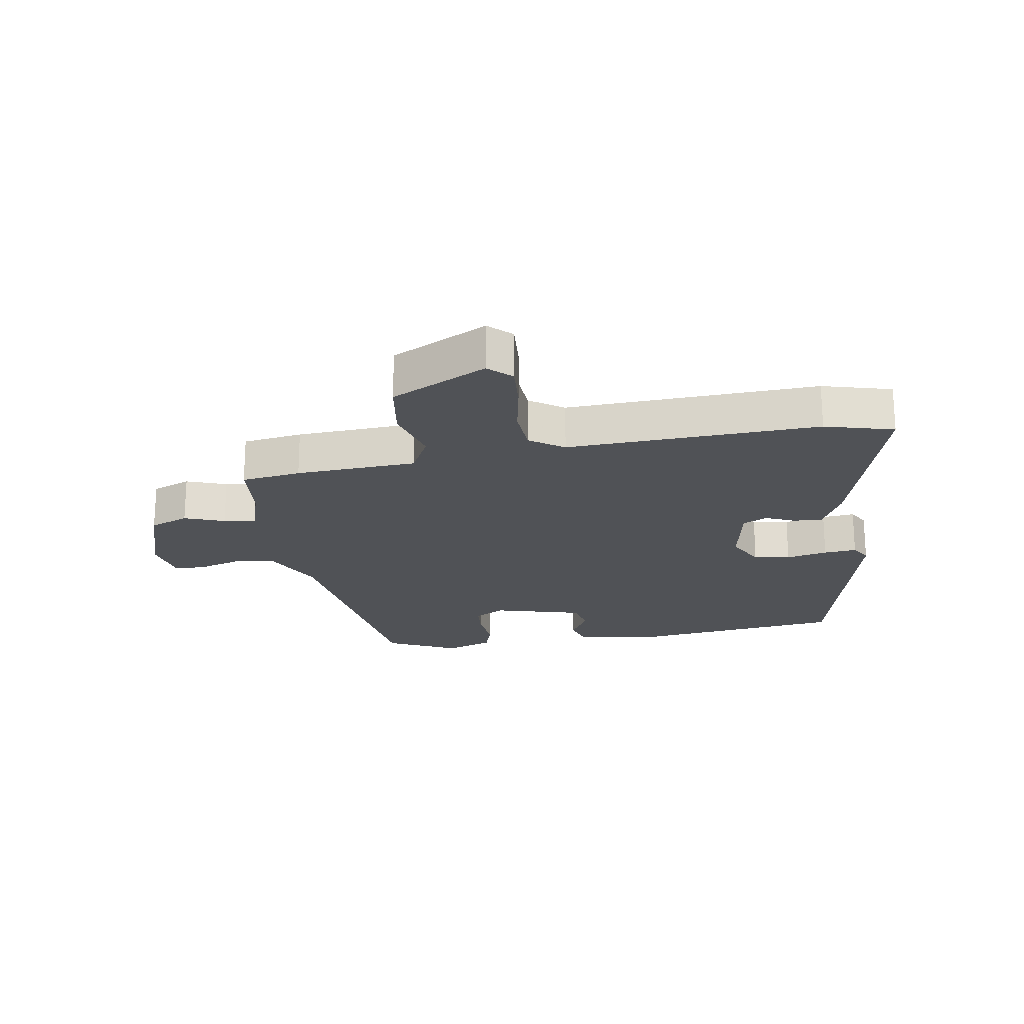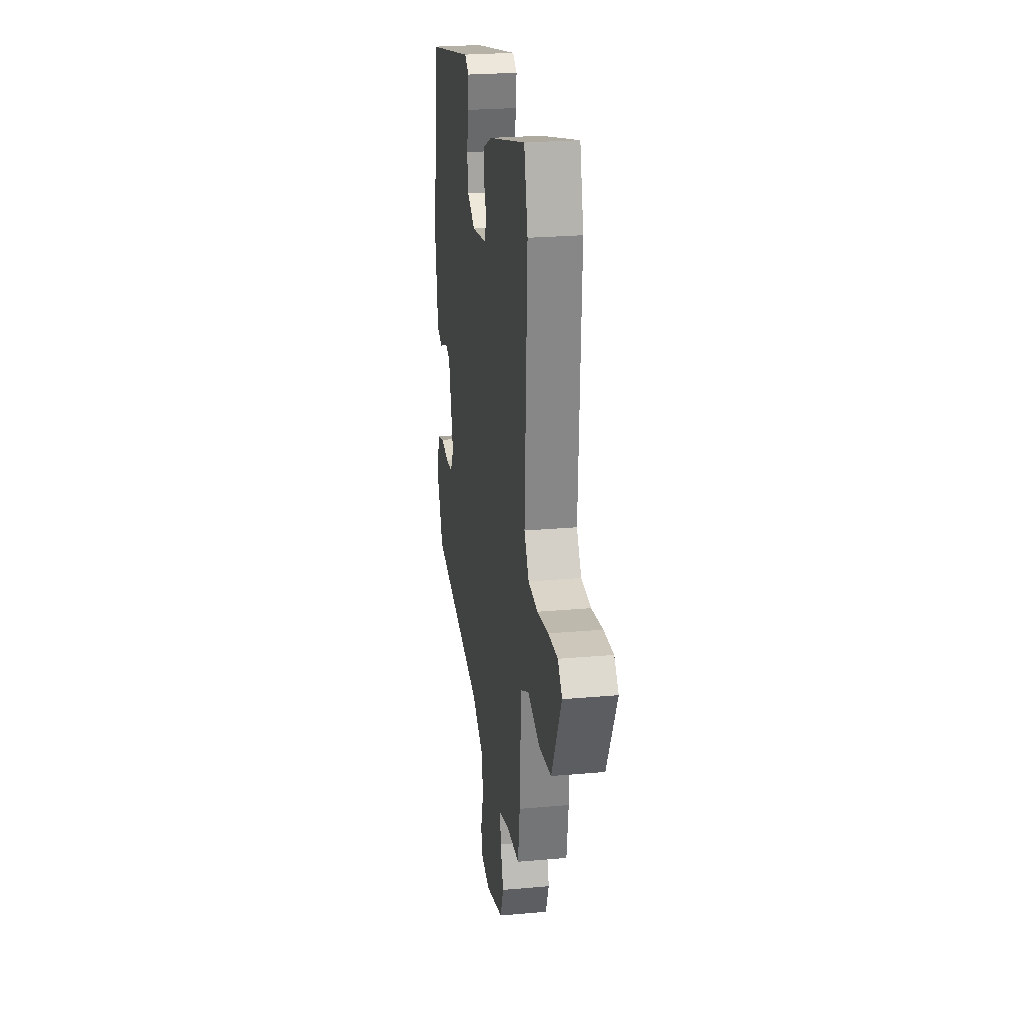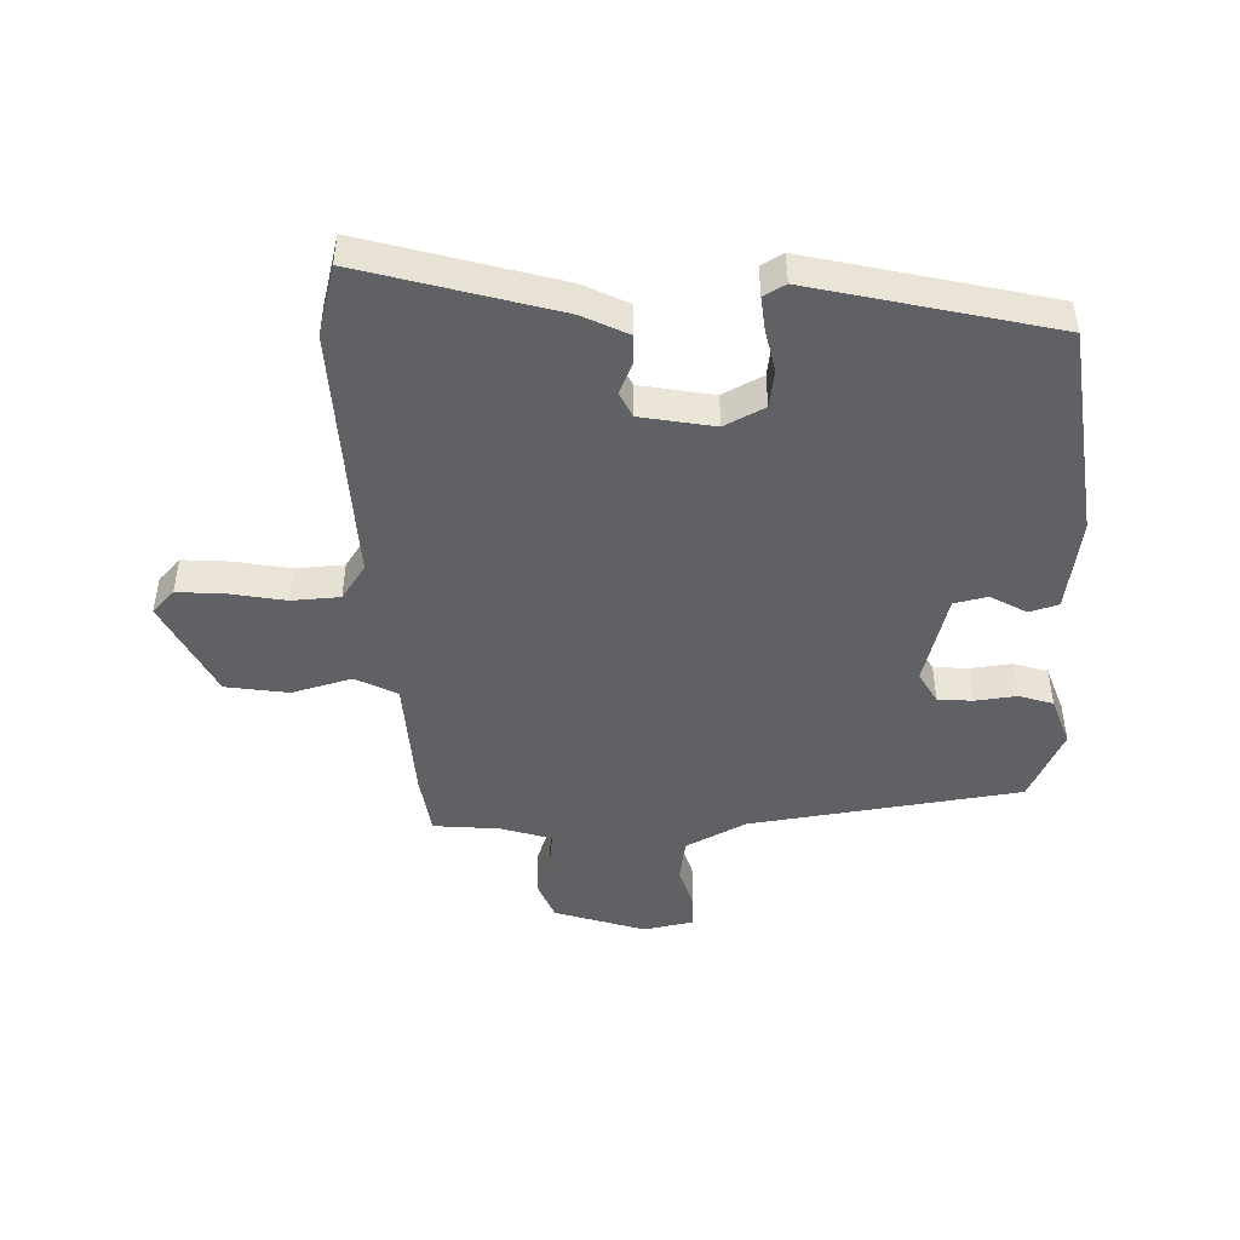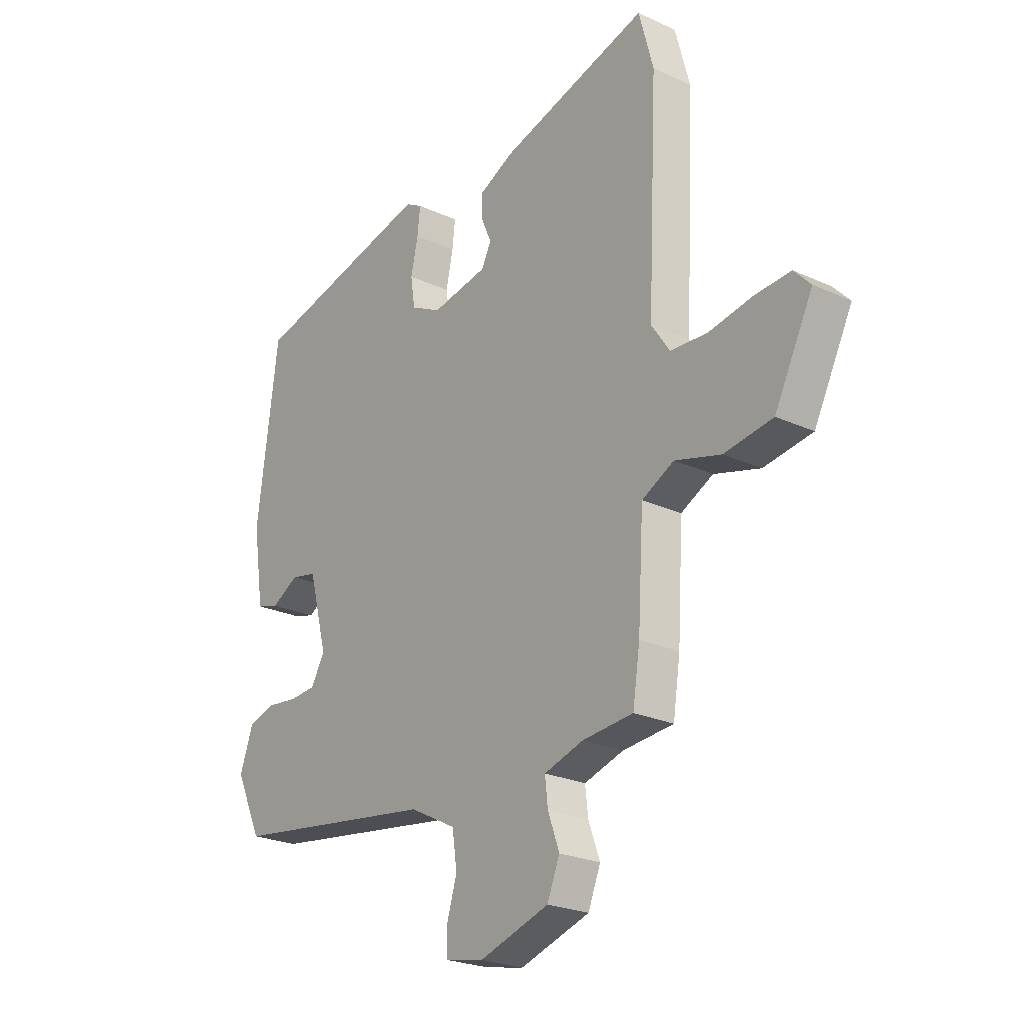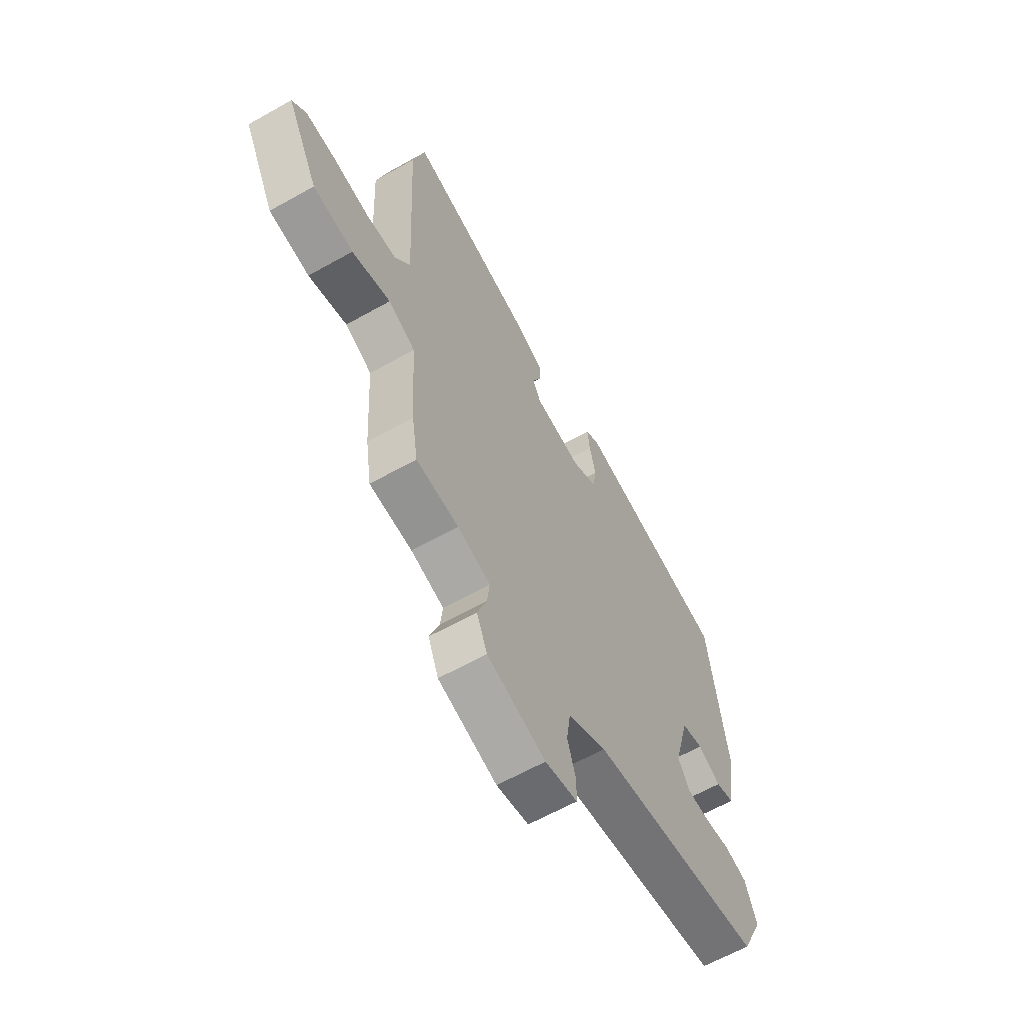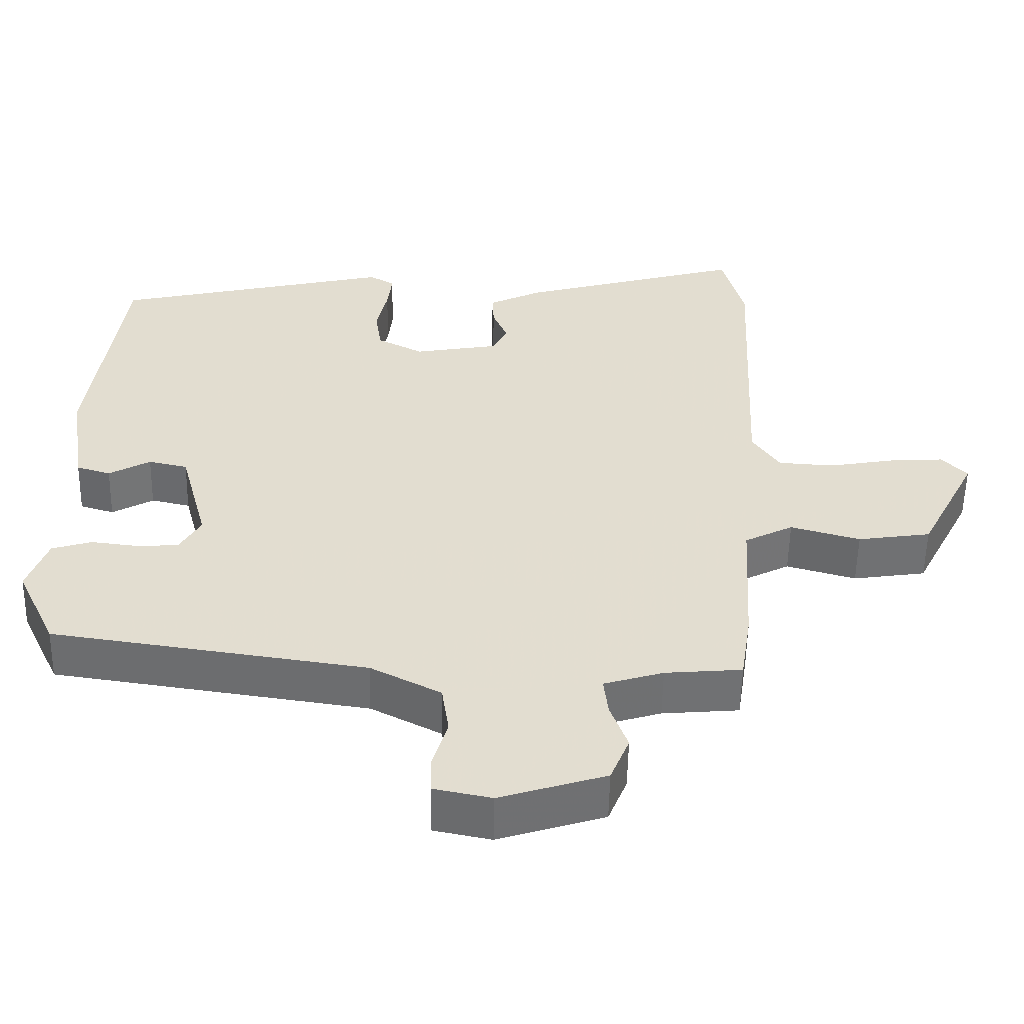
<metadata>
{"format":"obj","ext":"obj","renderer":"f3d","projection":"perspective","resolution":1024,"background":"white","views":[{"elev":-21.1,"azim":-81.0,"up":"+Y"},{"elev":25.3,"azim":-98.1,"up":"+Z"},{"elev":-46.8,"azim":1.5,"up":"+Y"},{"elev":-24.1,"azim":-127.4,"up":"+Z"},{"elev":-62.8,"azim":-60.3,"up":"+Z"},{"elev":-54.9,"azim":178.9,"up":"+Z"}]}
</metadata>
<code>
v 0.49 0.07 0.43
v 0.534 0.07 0.091
v 0.511 0.07 -0.059
v 0.464 0.07 -0.073
v 0.407 0.07 -0.041
v 0.353 0.07 -0.053
v 0.314 0.07 -0.2
v 0.343 0.07 -0.25
v 0.399 0.07 -0.254
v 0.465 0.07 -0.246
v 0.52 0.07 -0.263
v 0.548 0.07 -0.341
v 0.493 0.07 -0.458
v 0.059 0.07 -0.521
v -0.038 0.07 -0.571
v -0.048 0.07 -0.64
v -0.027 0.07 -0.709
v -0.028 0.07 -0.76
v -0.108 0.07 -0.776
v -0.254 0.07 -0.73
v -0.28 0.07 -0.666
v -0.256 0.07 -0.6
v -0.25 0.07 -0.547
v -0.332 0.07 -0.522
v -0.438 0.07 -0.513
v -0.453 0.07 -0.415
v -0.465 0.07 -0.217
v -0.532 0.07 -0.183
v -0.628 0.07 -0.21
v -0.729 0.07 -0.195
v -0.809 0.07 -0.038
v -0.774 0.07 -0.001
v -0.698 0.07 -0.006
v -0.608 0.07 -0.022
v -0.531 0.07 -0.017
v -0.493 0.07 0.039
v -0.513 0.07 0.451
v -0.483 0.07 0.564
v -0.172 0.07 0.477
v -0.098 0.07 0.441
v -0.1 0.07 0.394
v -0.121 0.07 0.345
v -0.101 0.07 0.305
v 0.017 0.07 0.284
v 0.081 0.07 0.317
v 0.09 0.07 0.377
v 0.075 0.07 0.445
v 0.069 0.07 0.499
v 0.104 0.07 0.519
v 0.49 0 0.43
v 0.534 0 0.091
v 0.511 0 -0.059
v 0.464 0 -0.073
v 0.407 0 -0.041
v 0.353 0 -0.053
v 0.314 0 -0.2
v 0.343 0 -0.25
v 0.399 0 -0.254
v 0.465 0 -0.246
v 0.52 0 -0.263
v 0.548 0 -0.341
v 0.493 0 -0.458
v 0.059 0 -0.521
v -0.038 0 -0.571
v -0.048 0 -0.64
v -0.027 0 -0.709
v -0.028 0 -0.76
v -0.108 0 -0.776
v -0.254 0 -0.73
v -0.28 0 -0.666
v -0.256 0 -0.6
v -0.25 0 -0.547
v -0.332 0 -0.522
v -0.438 0 -0.513
v -0.453 0 -0.415
v -0.465 0 -0.217
v -0.532 0 -0.183
v -0.628 0 -0.21
v -0.729 0 -0.195
v -0.809 0 -0.038
v -0.774 0 -0.001
v -0.698 0 -0.006
v -0.608 0 -0.022
v -0.531 0 -0.017
v -0.493 0 0.039
v -0.513 0 0.451
v -0.483 0 0.564
v -0.172 0 0.477
v -0.098 0 0.441
v -0.1 0 0.394
v -0.121 0 0.345
v -0.101 0 0.305
v 0.017 0 0.284
v 0.081 0 0.317
v 0.09 0 0.377
v 0.075 0 0.445
v 0.069 0 0.499
v 0.104 0 0.519
f 46 47 48 49
f 46 49 1 2
f 45 46 2 3
f 44 45 3 4
f 43 44 4 5
f 39 40 41 42
f 37 38 39 42
f 36 37 42 43
f 35 36 43 5
f 31 32 33 34
f 28 29 30 31
f 27 28 31 34
f 24 25 26 27
f 23 24 27
f 19 20 21 22
f 19 22 23
f 16 17 18 19
f 15 16 19 23
f 14 15 23 27
f 9 10 11 12
f 8 9 12 13
f 34 35 5 6
f 27 34 6 7
f 8 13 14 27
f 7 8 27
f 98 97 96 95
f 51 50 98 95
f 52 51 95 94
f 53 52 94 93
f 54 53 93 92
f 91 90 89 88
f 91 88 87 86
f 92 91 86 85
f 54 92 85 84
f 83 82 81 80
f 80 79 78 77
f 83 80 77 76
f 76 75 74 73
f 76 73 72
f 71 70 69 68
f 72 71 68
f 68 67 66 65
f 72 68 65 64
f 76 72 64 63
f 61 60 59 58
f 62 61 58 57
f 55 54 84 83
f 56 55 83 76
f 76 63 62 57
f 76 57 56
f 1 50 51 2
f 2 51 52 3
f 3 52 53 4
f 4 53 54 5
f 5 54 55 6
f 6 55 56 7
f 7 56 57 8
f 8 57 58 9
f 9 58 59 10
f 10 59 60 11
f 11 60 61 12
f 12 61 62 13
f 13 62 63 14
f 14 63 64 15
f 15 64 65 16
f 16 65 66 17
f 17 66 67 18
f 18 67 68 19
f 19 68 69 20
f 20 69 70 21
f 21 70 71 22
f 22 71 72 23
f 23 72 73 24
f 24 73 74 25
f 25 74 75 26
f 26 75 76 27
f 27 76 77 28
f 28 77 78 29
f 29 78 79 30
f 30 79 80 31
f 31 80 81 32
f 32 81 82 33
f 33 82 83 34
f 34 83 84 35
f 35 84 85 36
f 36 85 86 37
f 37 86 87 38
f 38 87 88 39
f 39 88 89 40
f 40 89 90 41
f 41 90 91 42
f 42 91 92 43
f 43 92 93 44
f 44 93 94 45
f 45 94 95 46
f 46 95 96 47
f 47 96 97 48
f 48 97 98 49
f 49 98 50 1

</code>
